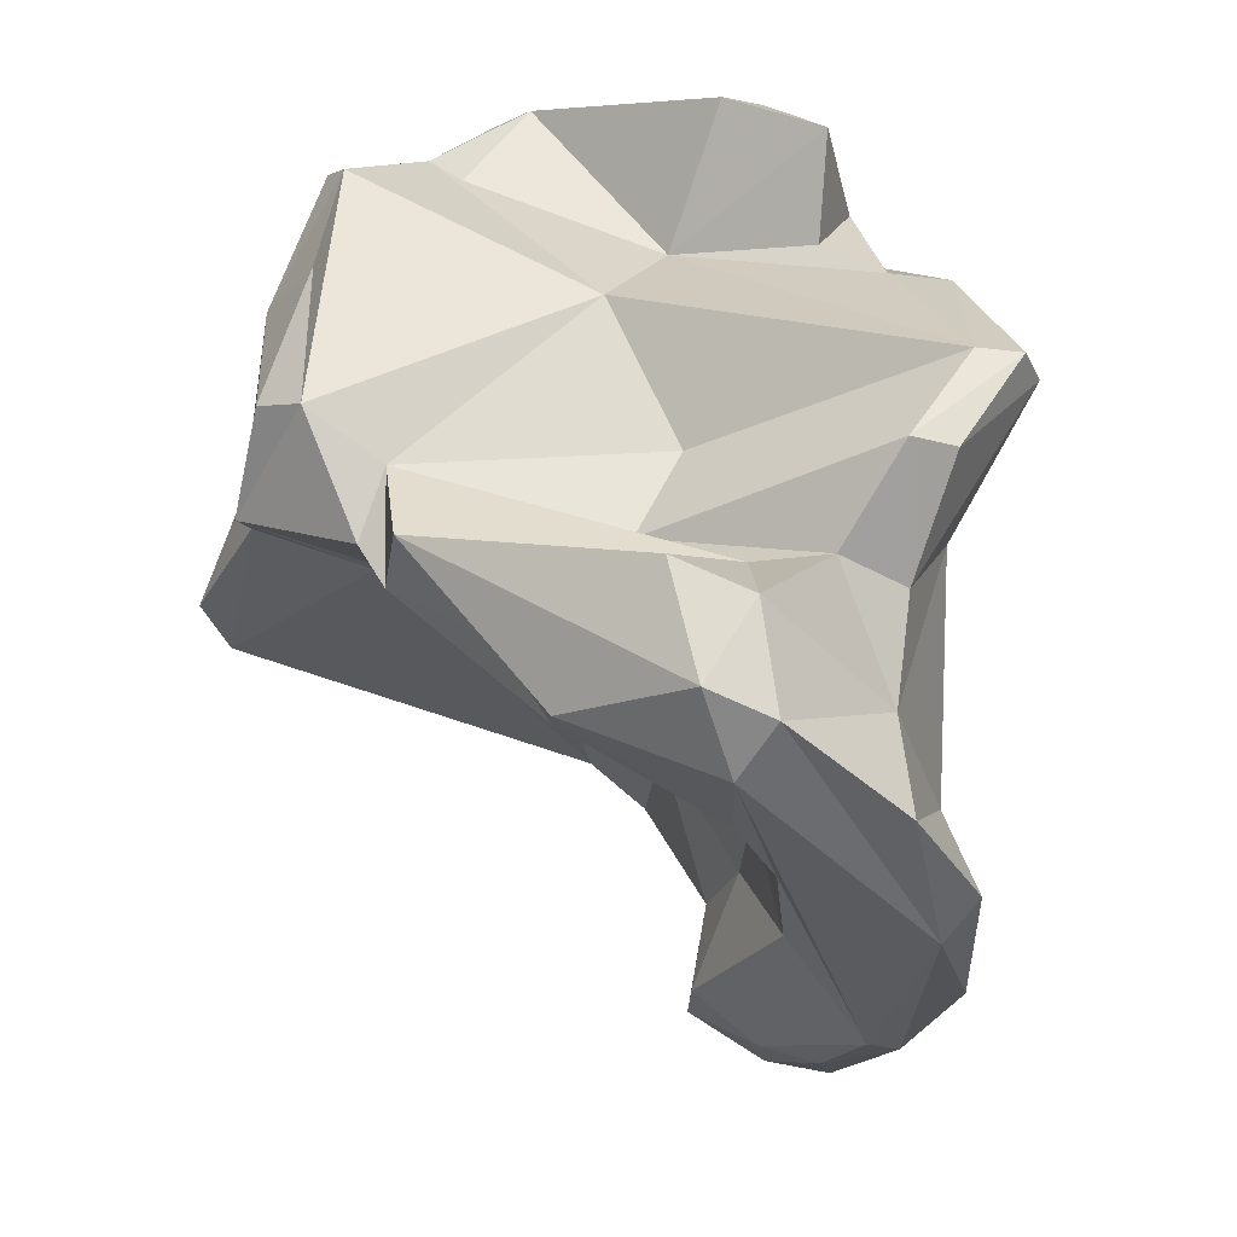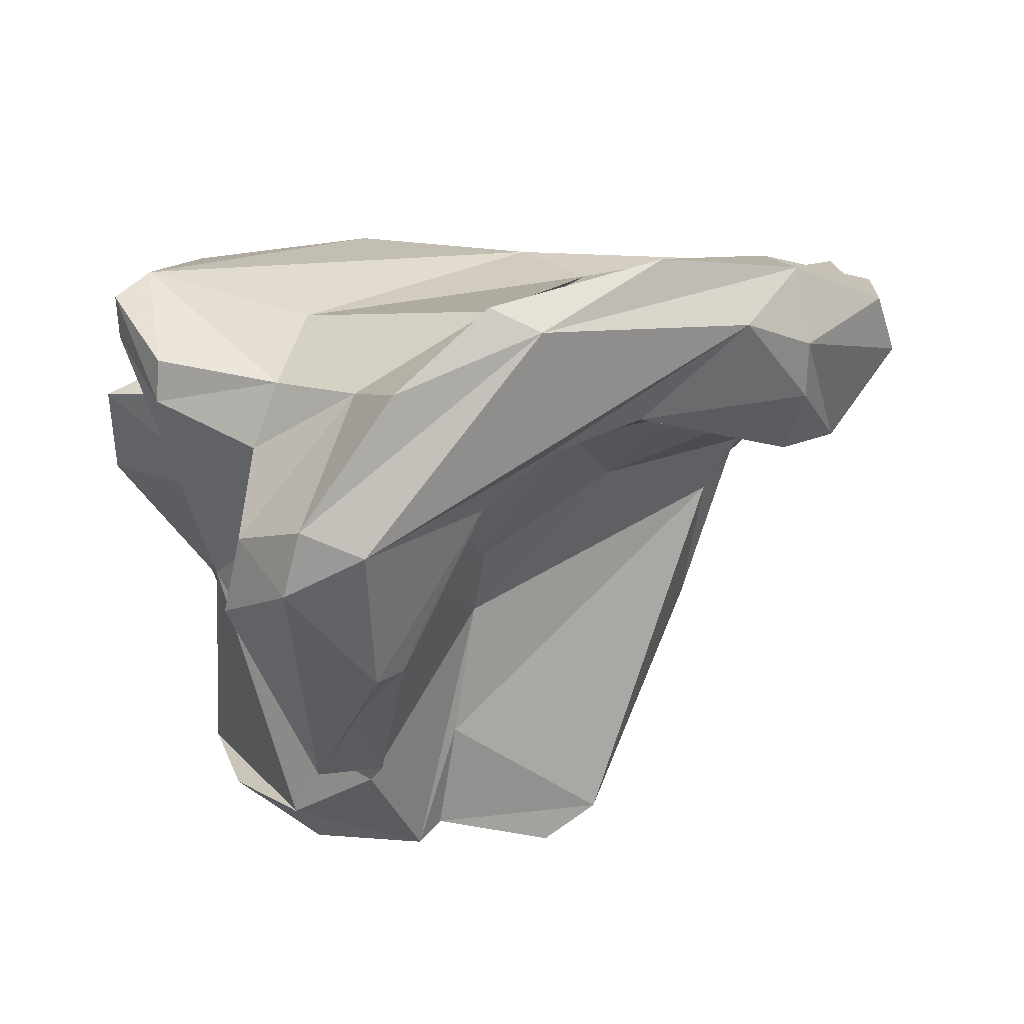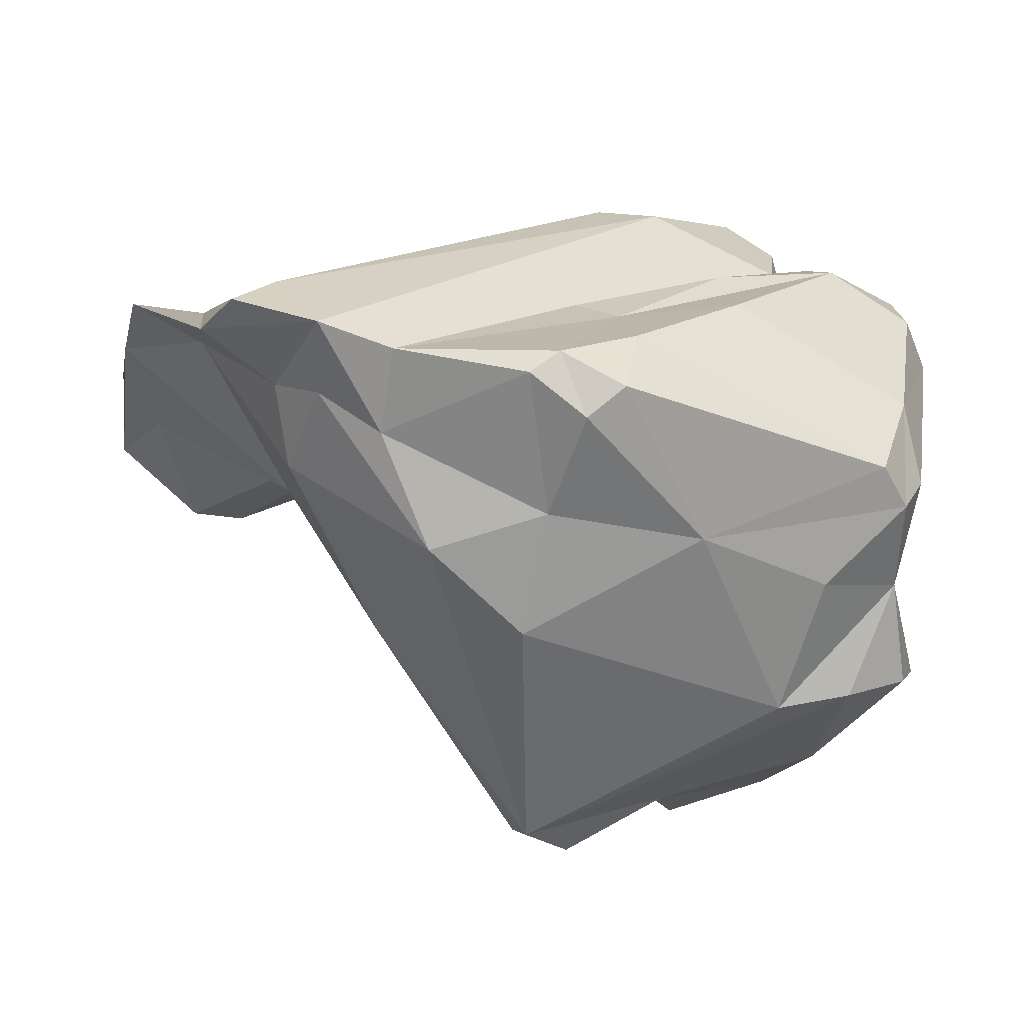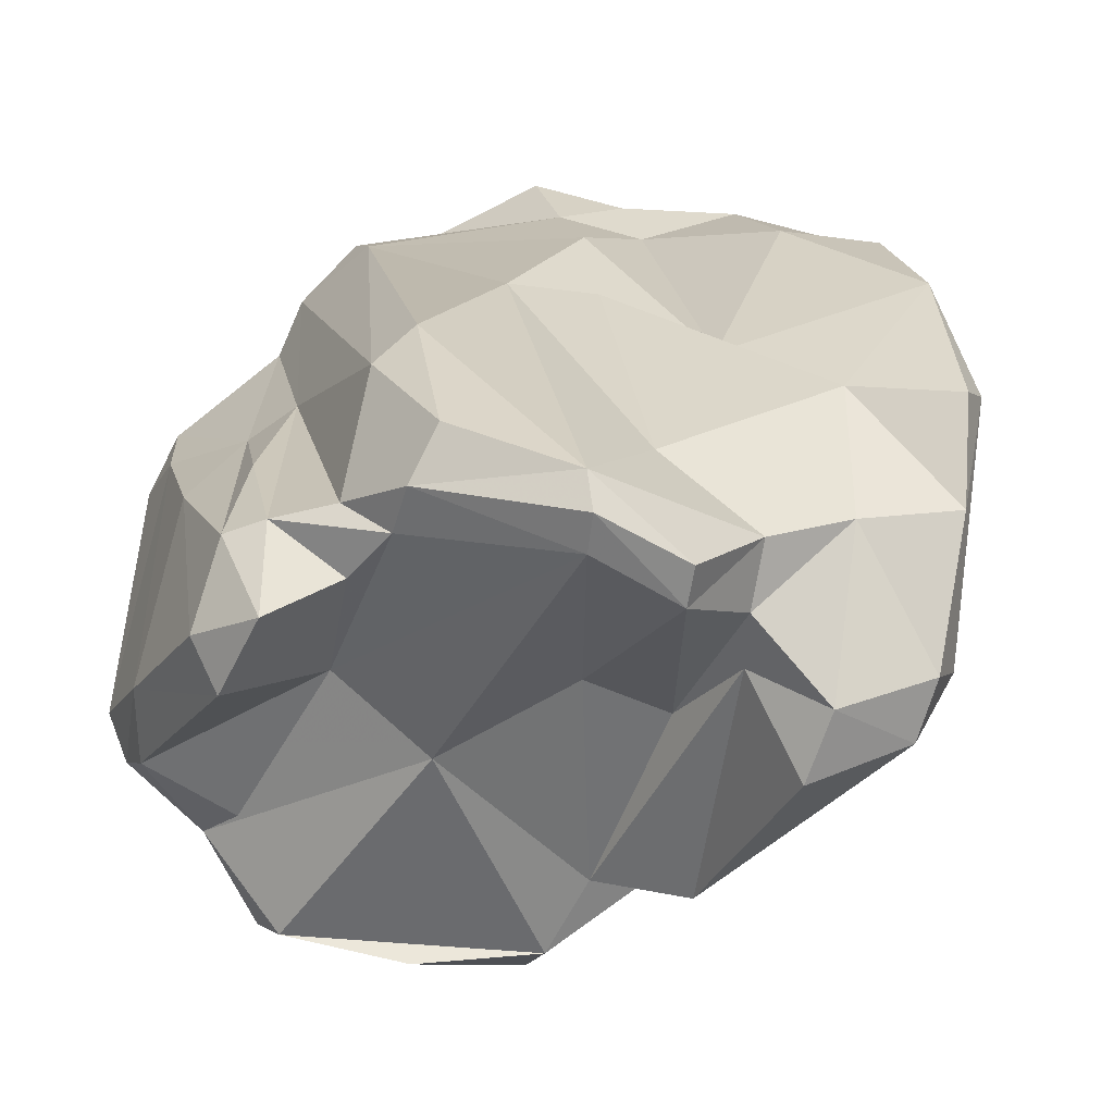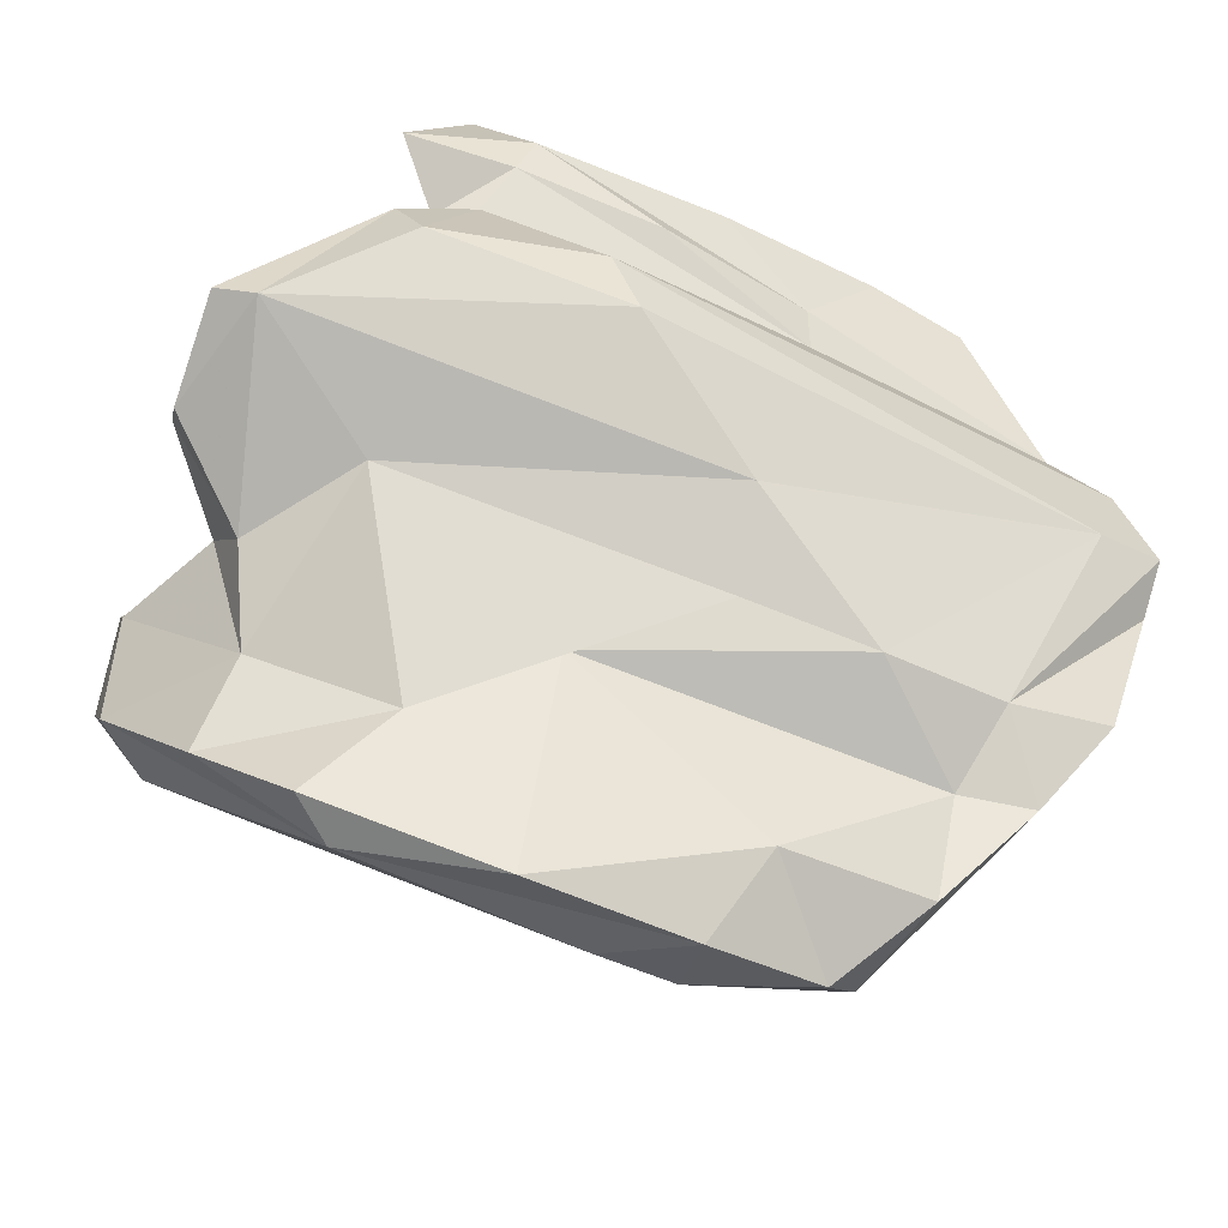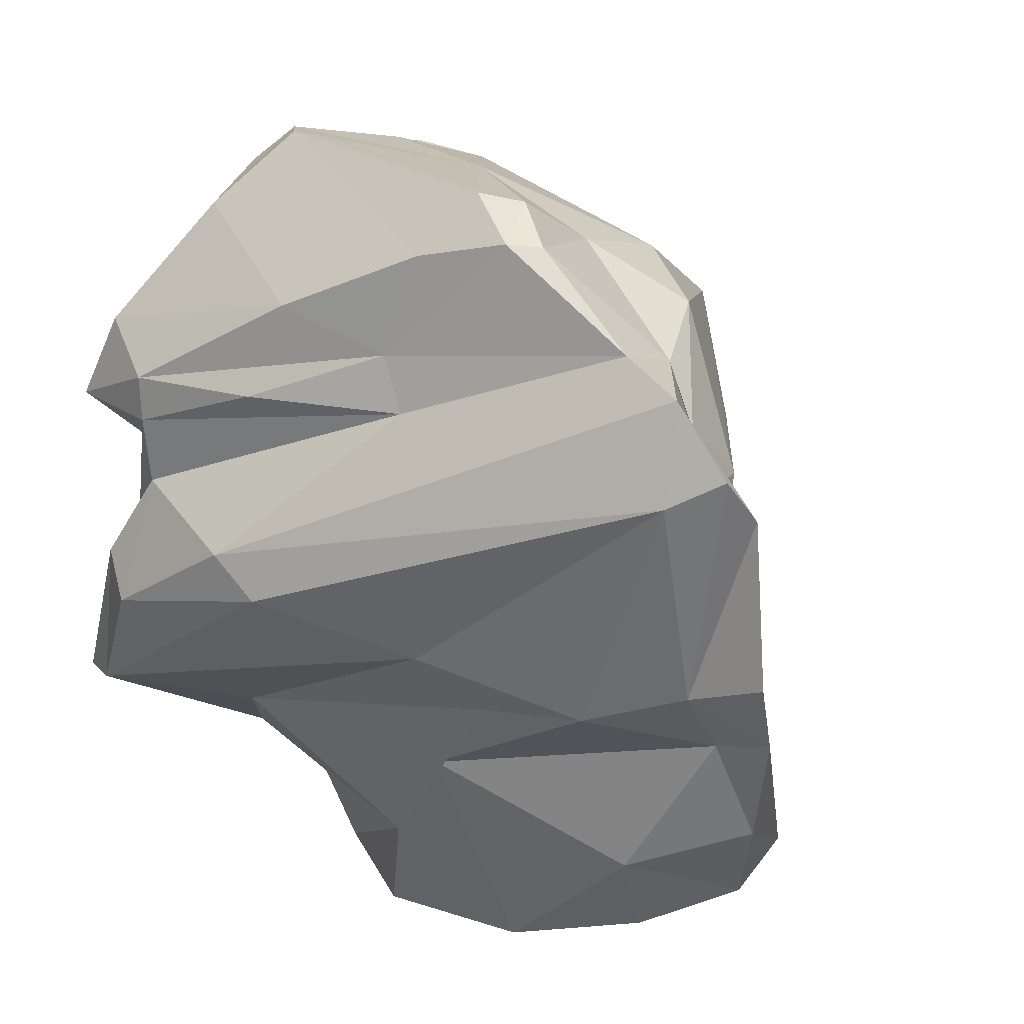
<metadata>
{"format":"obj","ext":"obj","renderer":"f3d","projection":"perspective","resolution":1024,"background":"white","views":[{"elev":-58.6,"azim":95.7,"up":"+Z"},{"elev":-75.7,"azim":-165.1,"up":"+Z"},{"elev":-18.2,"azim":-6.7,"up":"+Y"},{"elev":41.0,"azim":112.9,"up":"+Y"},{"elev":63.8,"azim":-131.6,"up":"+Y"},{"elev":52.2,"azim":-141.6,"up":"+Z"}]}
</metadata>
<code>
v 160.3 294.5 68.43
v 160.1 294.4 72.37
v 160.1 292.5 69.45
v 160.3 293.7 76.61
v 162.8 290.3 68.74
v 163 294.6 77.92
v 162.8 296.6 66.21
v 160.6 294 79.87
v 161.4 292.4 72.53
v 163.6 296.7 69.52
v 162.1 293.9 75.11
v 162.3 292.6 81.31
v 163 292.9 79.54
v 163.1 294.2 65.55
v 163 291.5 84.08
v 165.4 290.3 82.49
v 164.9 295.6 64.07
v 166 296.2 75.77
v 166.1 288.5 77.18
v 163.9 291.9 85.66
v 165.7 289.3 75.57
v 163.5 292.4 65.98
v 165.4 293.2 84.41
v 164.6 290.5 67.57
v 166.6 290.9 86.6
v 166 288.1 80.78
v 165.6 291.1 70.42
v 166.8 289.6 83.84
v 170.6 290.2 71.6
v 169.7 296.9 73.71
v 169.2 283.7 77.21
v 168.8 288.1 84.36
v 168 292.3 68.72
v 167.4 287.7 75.95
v 171.3 292.8 66.8
v 169 293.4 64.15
v 178.1 292.6 58.65
v 169 290.2 86.33
v 170.5 284.6 83.08
v 167 298.4 63.36
v 177.1 299.8 76.71
v 172.5 298.8 60.45
v 171.6 297.2 68.92
v 172.2 293.4 62.54
v 174.3 277.6 73.46
v 173.7 282.3 81.79
v 173.2 289.1 87.58
v 176.4 286.9 70.66
v 176 291.6 64.87
v 174.2 289.9 87.7
v 176 297.1 59.35
v 171.6 297.9 76.15
v 176.3 277 72.74
v 172.8 298.1 64.28
v 174.5 292.4 61.77
v 179.7 279.3 71.06
v 178.2 282.7 70.68
v 175.4 289.1 69.19
v 178.9 298.9 68.17
v 171.2 297.7 60.32
v 174.2 285.5 84.46
v 179.1 288 60.87
v 174.7 277.2 74.46
v 178.3 288 61.66
v 182.6 280.7 79.44
v 176.8 292.9 83.31
v 179.6 278.8 73.38
v 177.4 290 65.06
v 175 287.8 87.41
v 180.5 279 70.17
v 176.2 288.7 87.82
v 179.8 293.9 58.69
v 177.4 297 62.28
v 181.1 282.8 67.12
v 183.6 301.6 68.43
v 179.2 285 84.29
v 179.1 299.5 77.34
v 185.1 281.3 79.21
v 180.9 292 58.94
v 180.4 283.6 65.8
v 180.2 286.6 63.06
v 175.4 293.8 82.11
v 181.2 293.4 64.29
v 180.9 290.3 66.61
v 181.3 295.7 64.18
v 179.9 297.6 64.28
v 182.6 301 73.42
v 182.7 283.8 68.57
v 182.1 293.6 61.17
v 176.9 291 86.38
v 182 291.9 69.16
v 180.7 295.6 80.85
v 184 280.2 70.29
v 182.5 284.1 65.11
v 183.6 284.1 82.43
v 183.2 291.4 61.58
v 184.4 281.6 69.43
v 184.4 297.2 78.29
v 184.9 280.3 74.26
v 184 297.8 65.19
v 183.6 299.1 65.13
v 183.6 297.8 76.25
v 185.1 299.8 67.8
v 184.2 299.8 73.71
v 184.4 298 74.16
v 184.8 301.2 67.73
v 184.9 296.1 75.51
v 186.2 286.7 83.26
v 186.6 290.6 82.35
v 185 296.6 79.59
v 186.3 285.8 79.28
v 186.5 284.8 80.52
v 185.3 287.6 84.32
v 184.5 291.8 76.48
v 180.8 293.5 83.48
v 187.2 282 78.39
v 186.8 282 73.08
v 187.9 296.6 76.79
v 185.2 290 72.78
v 187.8 282.7 77.22
v 188.6 293.7 78.01
v 187.7 294.9 79.32
v 187.1 287.9 82.1
g foo
f 24 5 22
f 14 5 3
f 22 5 14
f 79 62 37
f 62 64 55
f 14 3 1
f 36 24 22
f 72 79 37
f 1 7 14
f 17 22 14
f 36 22 17
f 44 36 17
f 62 55 37
f 17 14 7
f 37 44 17
f 55 44 37
f 72 37 60
f 51 72 60
f 60 17 7
f 37 17 60
f 7 40 60
f 40 42 60
f 51 60 42
f 81 94 80
f 68 64 80
f 81 80 64
f 62 81 64
f 9 3 5
f 27 9 5
f 94 81 62
f 5 24 27
f 79 94 62
f 94 79 96
f 33 27 24
f 68 49 55
f 68 55 64
f 2 1 3
f 36 33 24
f 33 36 35
f 96 79 89
f 44 35 36
f 49 35 44
f 55 49 44
f 72 89 79
f 1 10 7
f 1 2 10
f 89 72 73
f 72 51 73
f 40 7 10
f 73 51 54
f 40 54 42
f 51 42 54
f 97 93 70
f 97 70 74
f 97 74 88
f 57 70 56
f 74 80 88
f 88 80 94
f 70 57 48
f 68 74 48
f 74 70 48
f 74 68 80
f 21 19 9
f 88 94 83
f 9 19 4
f 27 21 9
f 84 88 83
f 68 48 58
f 96 83 94
f 3 9 4
f 21 27 29
f 4 2 3
f 33 29 27
f 35 29 33
f 58 29 35
f 68 58 49
f 85 84 83
f 4 11 2
f 49 58 35
f 89 83 96
f 10 2 11
f 85 83 89
f 73 85 89
f 11 43 10
f 73 86 85
f 59 86 73
f 40 10 43
f 43 54 40
f 54 59 73
f 93 99 67
f 117 99 93
f 63 26 31
f 93 67 70
f 97 117 93
f 26 13 19
f 31 26 19
f 45 63 31
f 53 63 45
f 67 53 56
f 70 67 56
f 31 19 34
f 56 53 45
f 45 31 34
f 57 56 45
f 8 13 12
f 19 13 4
f 13 8 4
f 21 34 19
f 57 45 34
f 48 57 34
f 84 91 88
f 29 34 21
f 48 34 29
f 58 48 29
f 85 100 84
f 100 91 84
f 6 4 8
f 4 6 11
f 18 11 6
f 18 43 11
f 101 100 86
f 86 100 85
f 30 43 18
f 30 54 43
f 30 59 54
f 59 75 86
f 116 78 99
f 116 99 120
f 99 78 67
f 99 117 120
f 39 26 63
f 46 39 63
f 65 46 63
f 78 65 63
f 28 26 39
f 67 78 63
f 13 26 16
f 28 16 26
f 67 63 53
f 97 120 117
f 88 119 97
f 119 120 97
f 12 13 16
f 119 88 91
f 15 12 16
f 100 103 91
f 103 119 91
f 6 8 15
f 15 8 12
f 6 15 20
f 6 20 23
f 18 6 23
f 101 106 100
f 100 106 103
f 18 52 30
f 52 59 30
f 75 59 52
f 75 101 86
f 106 101 75
f 65 78 112
f 112 78 116
f 95 76 65
f 95 65 112
f 61 39 46
f 61 46 76
f 76 46 65
f 112 116 120
f 32 28 39
f 119 112 120
f 32 39 61
f 111 112 114
f 114 112 119
f 25 16 32
f 16 28 32
f 38 25 32
f 16 25 15
f 25 20 15
f 114 119 103
f 114 103 105
f 105 103 104
f 52 18 23
f 23 41 52
f 106 104 103
f 87 104 75
f 75 104 106
f 52 41 75
f 41 87 75
f 108 95 112
f 76 69 61
f 108 76 95
f 108 112 123
f 112 111 123
f 32 61 47
f 69 47 61
f 38 32 47
f 50 38 47
f 114 123 111
f 123 114 121
f 66 38 50
f 121 114 118
f 82 38 66
f 118 114 107
f 92 82 66
f 107 114 105
f 25 38 82
f 98 82 92
f 107 105 98
f 118 107 98
f 102 82 98
f 98 105 102
f 23 20 25
f 77 25 82
f 77 82 102
f 104 102 105
f 77 23 25
f 41 23 77
f 87 77 102
f 87 102 104
f 41 77 87
f 71 69 76
f 76 113 71
f 113 76 108
f 109 113 108
f 108 123 109
f 47 69 50
f 50 69 71
f 90 71 113
f 109 90 113
f 90 50 71
f 115 90 109
f 123 121 109
f 109 121 122
f 66 50 90
f 66 90 115
f 115 109 122
f 118 122 121
f 110 66 115
f 110 115 122
f 92 66 110
f 118 110 122
f 110 98 92
f 118 98 110
g

</code>
